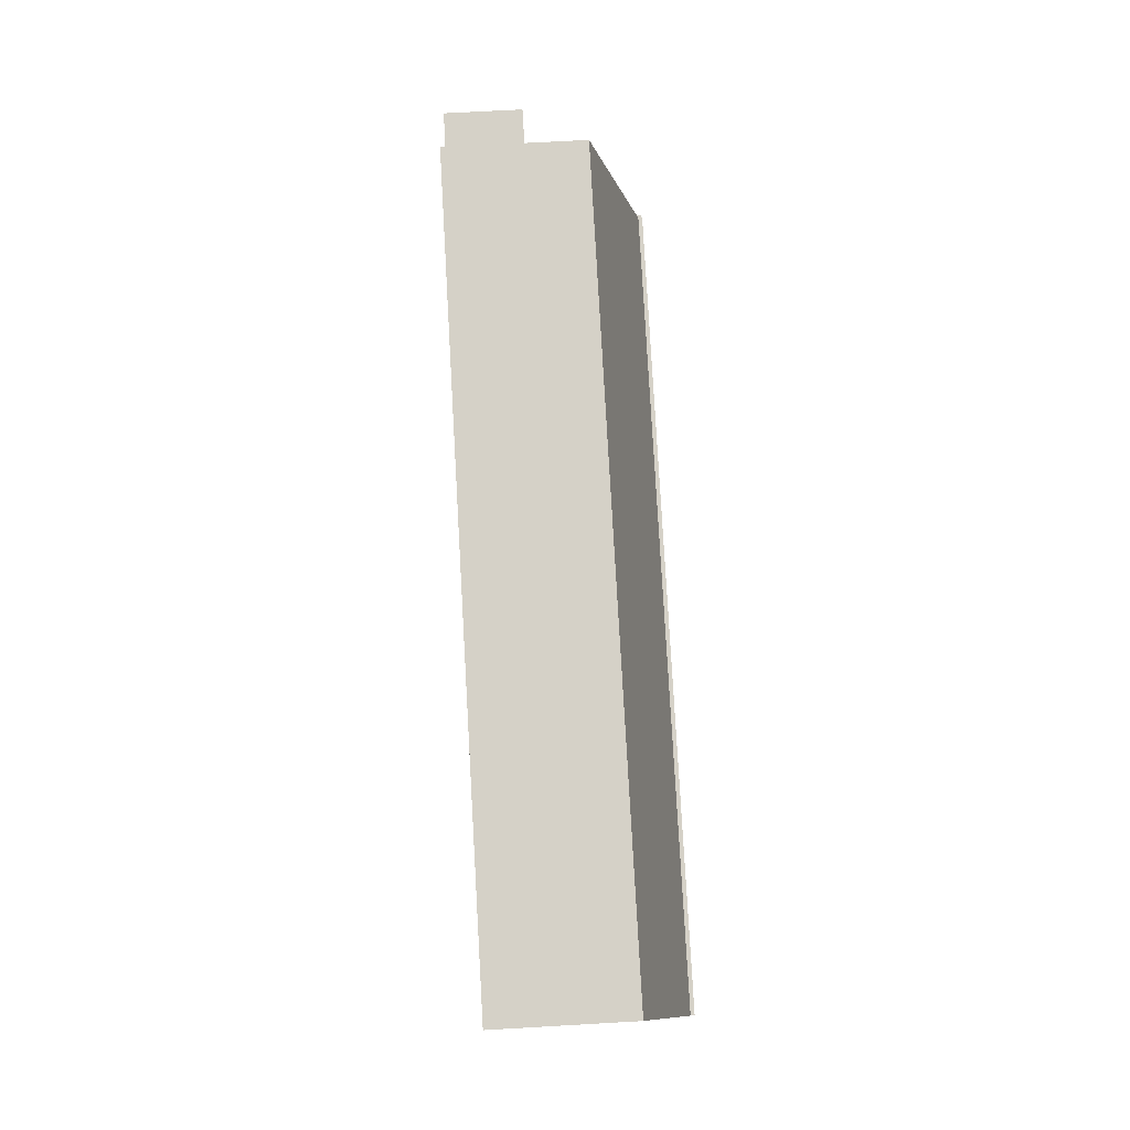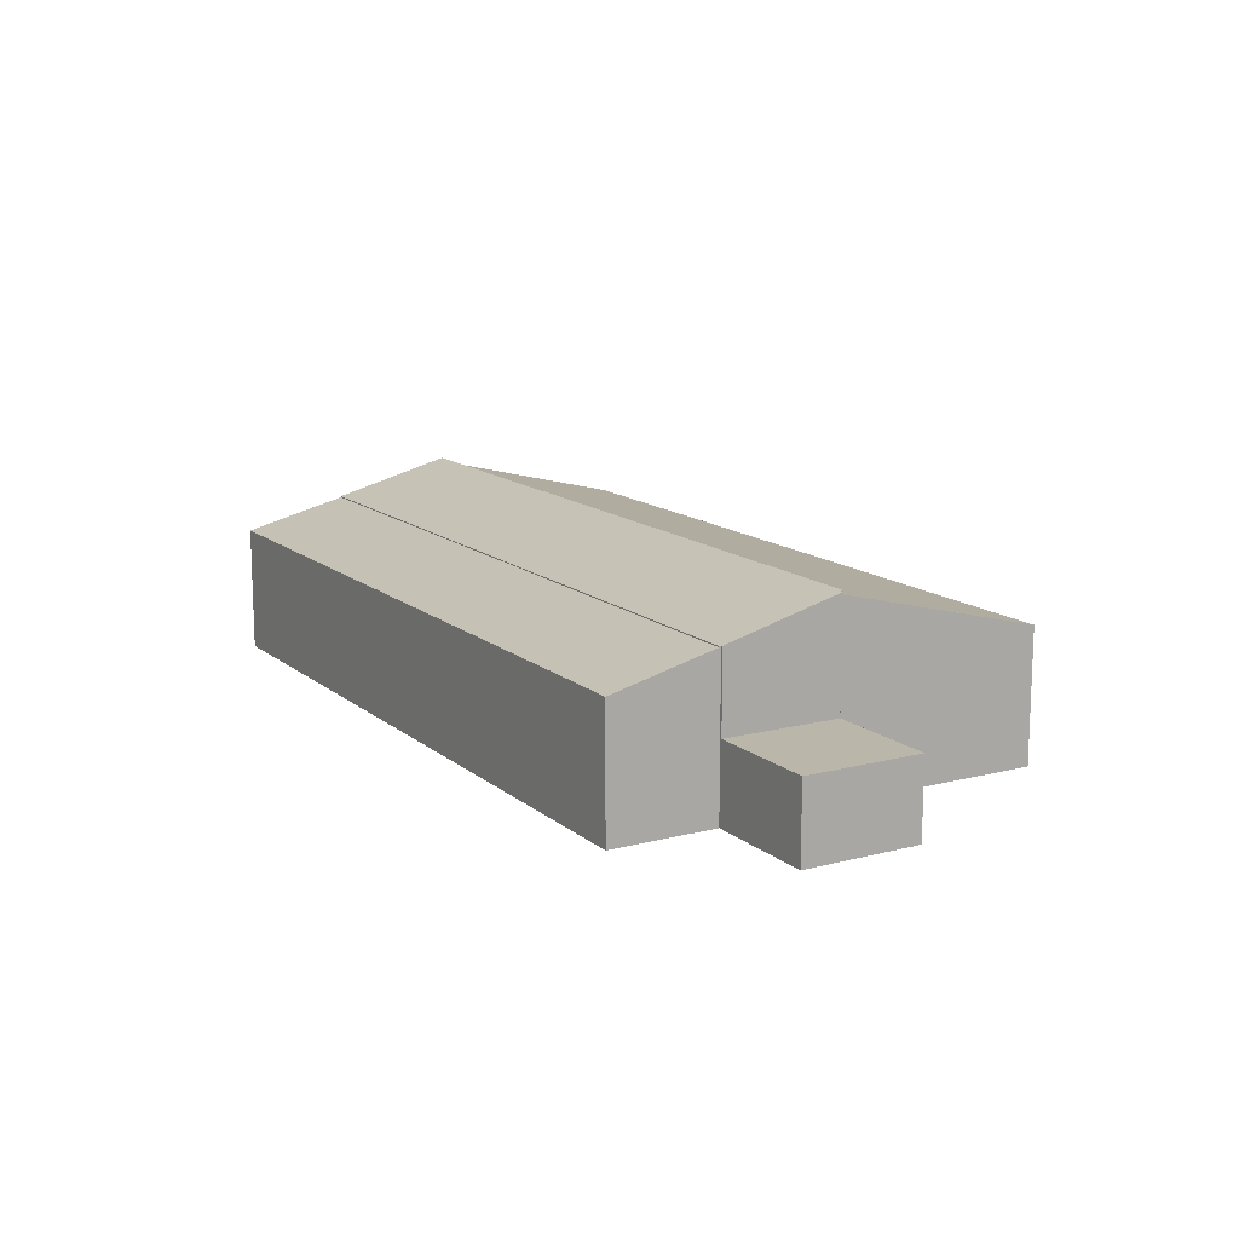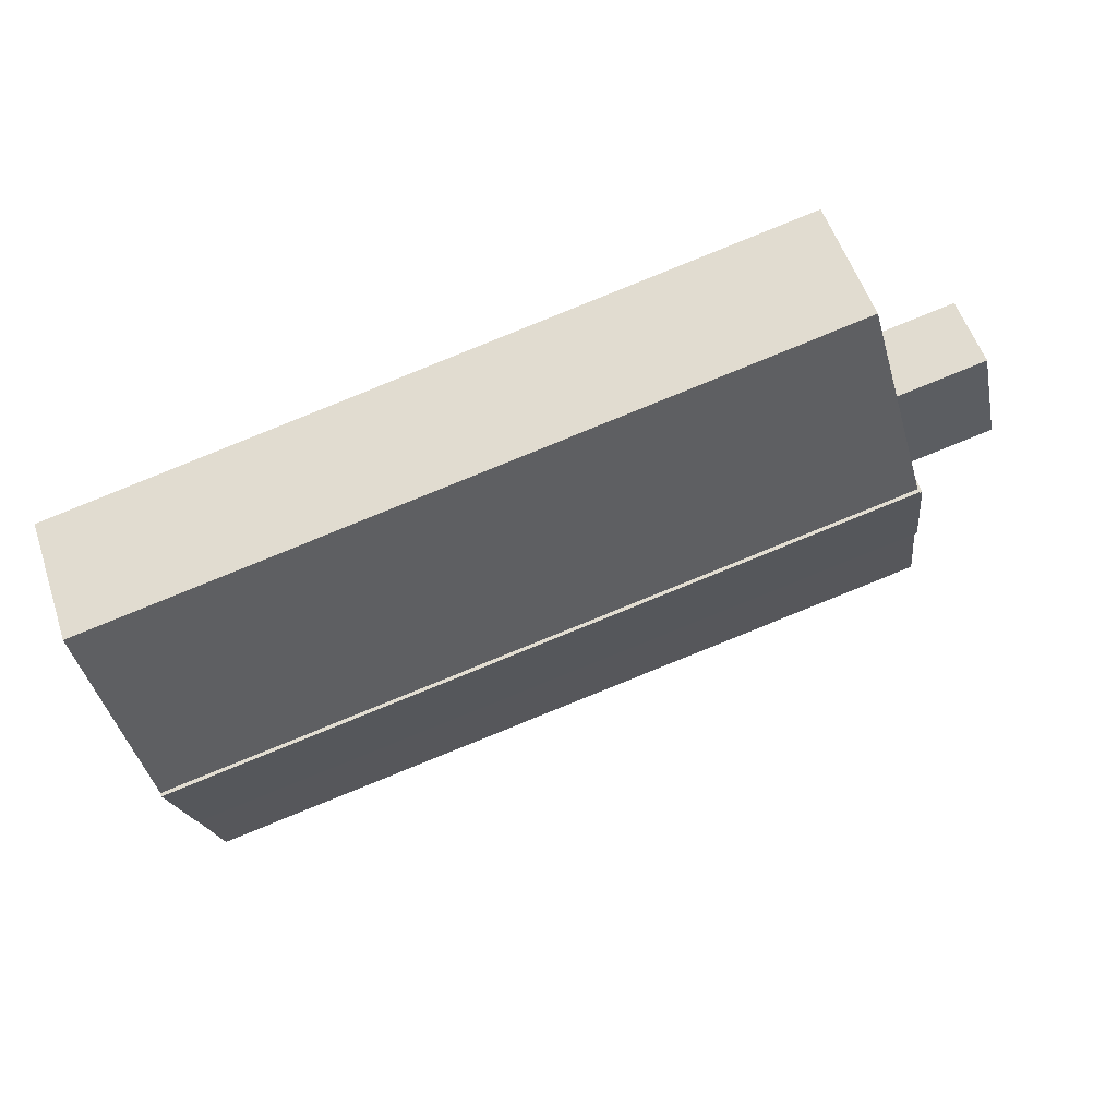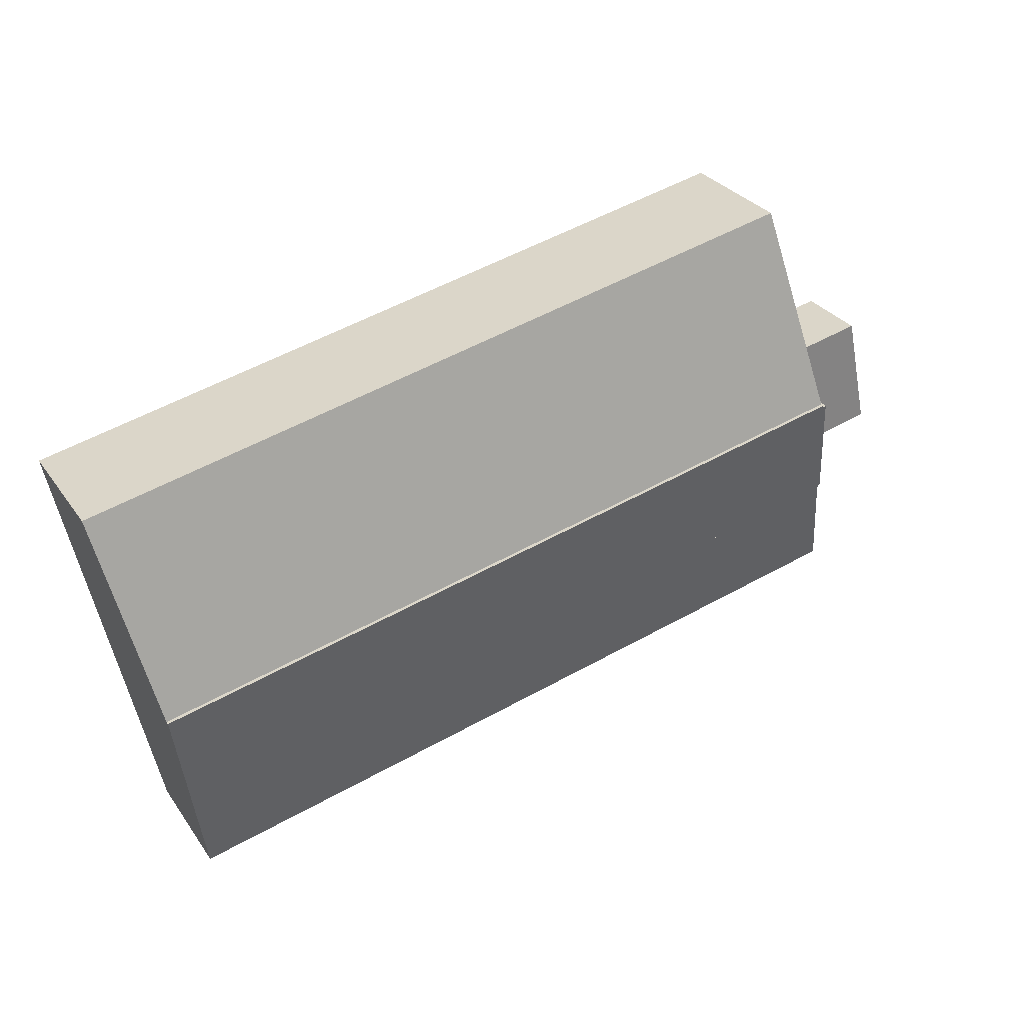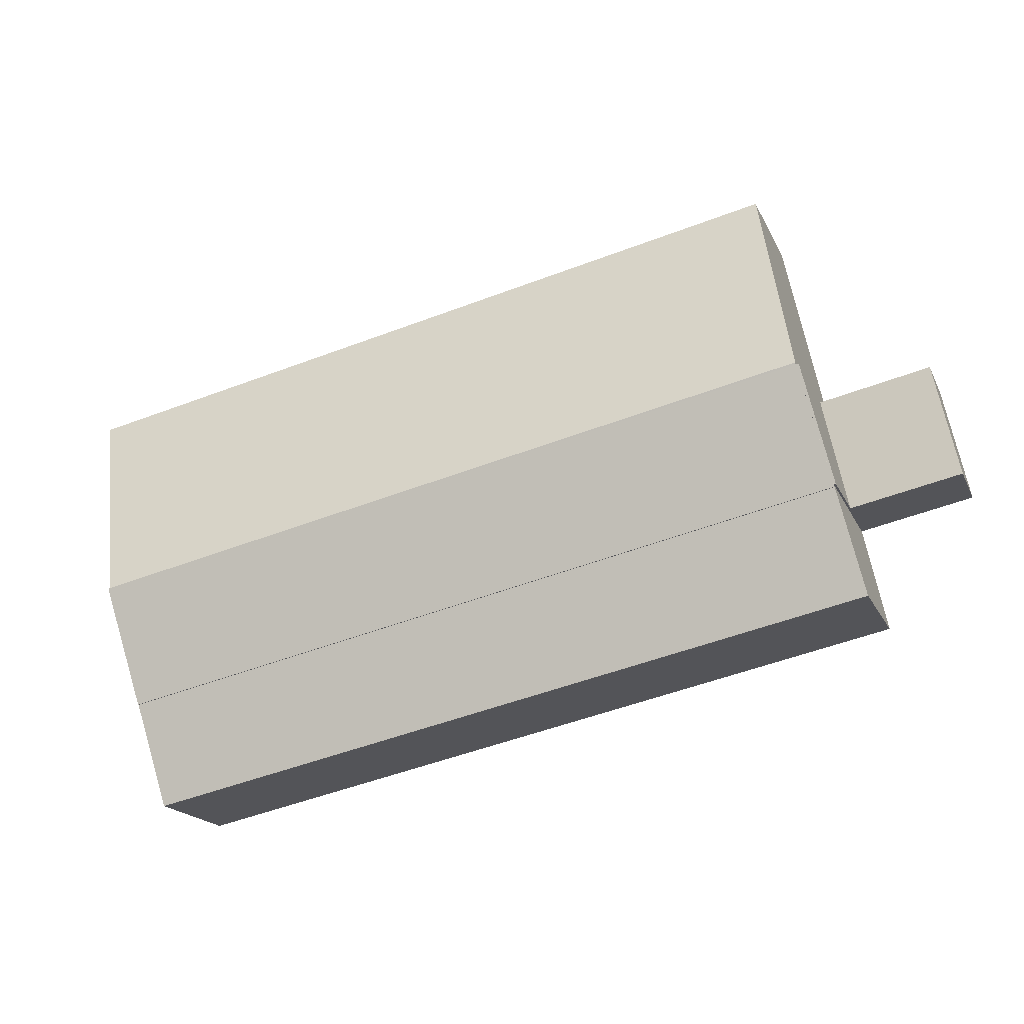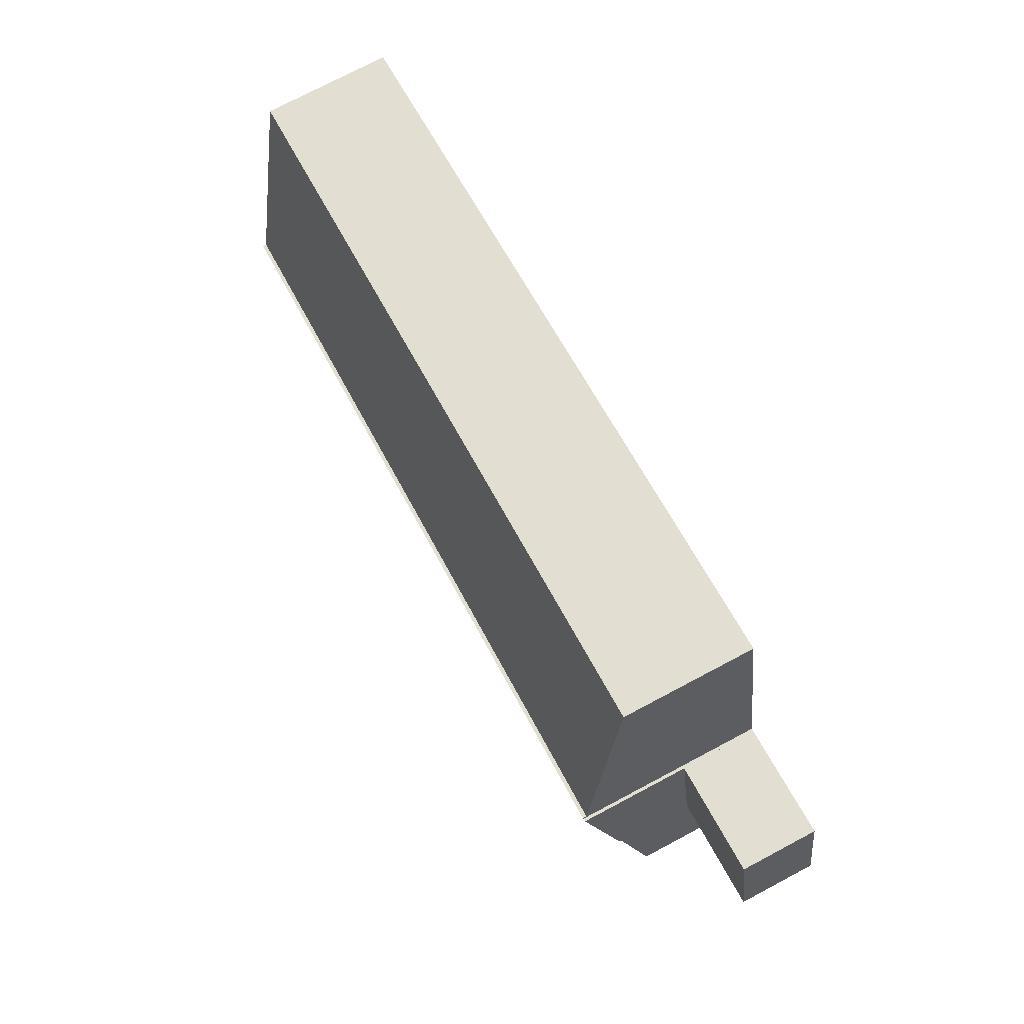
<metadata>
{"format":"obj","ext":"obj","renderer":"f3d","projection":"perspective","resolution":1024,"background":"white","views":[{"elev":67.1,"azim":86.7,"up":"+Z"},{"elev":13.8,"azim":-108.4,"up":"+Y"},{"elev":54.9,"azim":161.6,"up":"+Z"},{"elev":29.9,"azim":151.7,"up":"+Z"},{"elev":-18.4,"azim":-161.0,"up":"+Z"},{"elev":75.1,"azim":-117.9,"up":"+Z"}]}
</metadata>
<code>
v  42.6 9.028 -3.104
v  6.758 9.002 4.431
v  6.779 9.028 4.528
v  5.492 7.487 -1.271
v  41.37 7.487 -8.913
v  5.513 7.512 -1.174
v  6.611 9.002 4.462
v  5.415 7.512 -1.153
v  6.611 -2.732e-16 4.462
v  5.415 7.06e-17 -1.153
v  6.779 -2.773e-16 4.528
v  6.758 -2.713e-16 4.431
v  5.513 7.189e-17 -1.174
v  5.492 7.783e-17 -1.271
v  42.6 1.901e-16 -3.104
v  41.37 5.458e-16 -8.913
v  5.492 7.436 -1.271
v  8.237 6.172 -7.093
v  4.426 6.172 -6.281
v  41.37 7.436 -8.913
v  40.09 6.172 -13.88
v  40.3 6.172 -13.92
v  40.3 8.525e-16 -13.92
v  40.09 8.498e-16 -13.88
v  8.237 4.343e-16 -7.093
v  4.426 3.846e-16 -6.281
v  1.196 3.724 5.616
v  5.415 3.724 -1.153
v  0 3.724 2.28e-16
v  6.611 3.724 4.462
v  1.196 -3.439e-16 5.616
v  0 0 0
v  6.779 8.845 4.528
v  44.71 6.311 6.788
v  42.6 8.845 -3.104
v  24.82 6.311 11.03
v  8.885 6.311 14.42
v  8.237 7.09 11.38
v  8.885 -8.83e-16 14.42
v  24.82 -6.751e-16 11.03
v  44.71 -4.156e-16 6.788
v  8.237 -6.966e-16 11.38
g defaultobject
f 1 2 3
f 2 1 4
f 4 1 5
f 6 7 2
f 7 6 8
f 8 9 7
f 9 8 10
f 2 11 3
f 11 2 12
f 4 13 6
f 13 4 14
f 9 2 7
f 2 9 12
f 11 1 3
f 1 11 15
f 15 5 1
f 5 15 16
f 16 4 5
f 4 16 14
f 13 8 6
f 8 13 10
f 10 12 9
f 12 10 13
f 12 15 11
f 15 12 14
f 15 14 16
f 17 18 19
f 18 17 20
f 18 20 21
f 21 20 22
f 14 20 17
f 20 14 16
f 16 22 20
f 22 16 23
f 23 21 22
f 21 23 18
f 18 23 24
f 18 24 25
f 18 25 19
f 19 25 26
f 19 14 17
f 14 19 26
f 14 23 16
f 23 14 24
f 24 14 25
f 25 14 26
f 27 28 29
f 28 27 30
f 31 30 27
f 30 31 9
f 9 28 30
f 28 9 10
f 10 29 28
f 29 10 32
f 32 27 29
f 27 32 31
f 32 9 31
f 9 32 10
f 33 34 35
f 34 33 36
f 36 33 37
f 37 33 38
f 39 36 37
f 36 39 40
f 36 40 34
f 34 40 41
f 34 15 35
f 15 34 41
f 15 33 35
f 33 15 11
f 11 38 33
f 38 11 37
f 37 11 42
f 37 42 39
f 40 15 41
f 15 40 11
f 11 40 39
f 11 39 42

</code>
